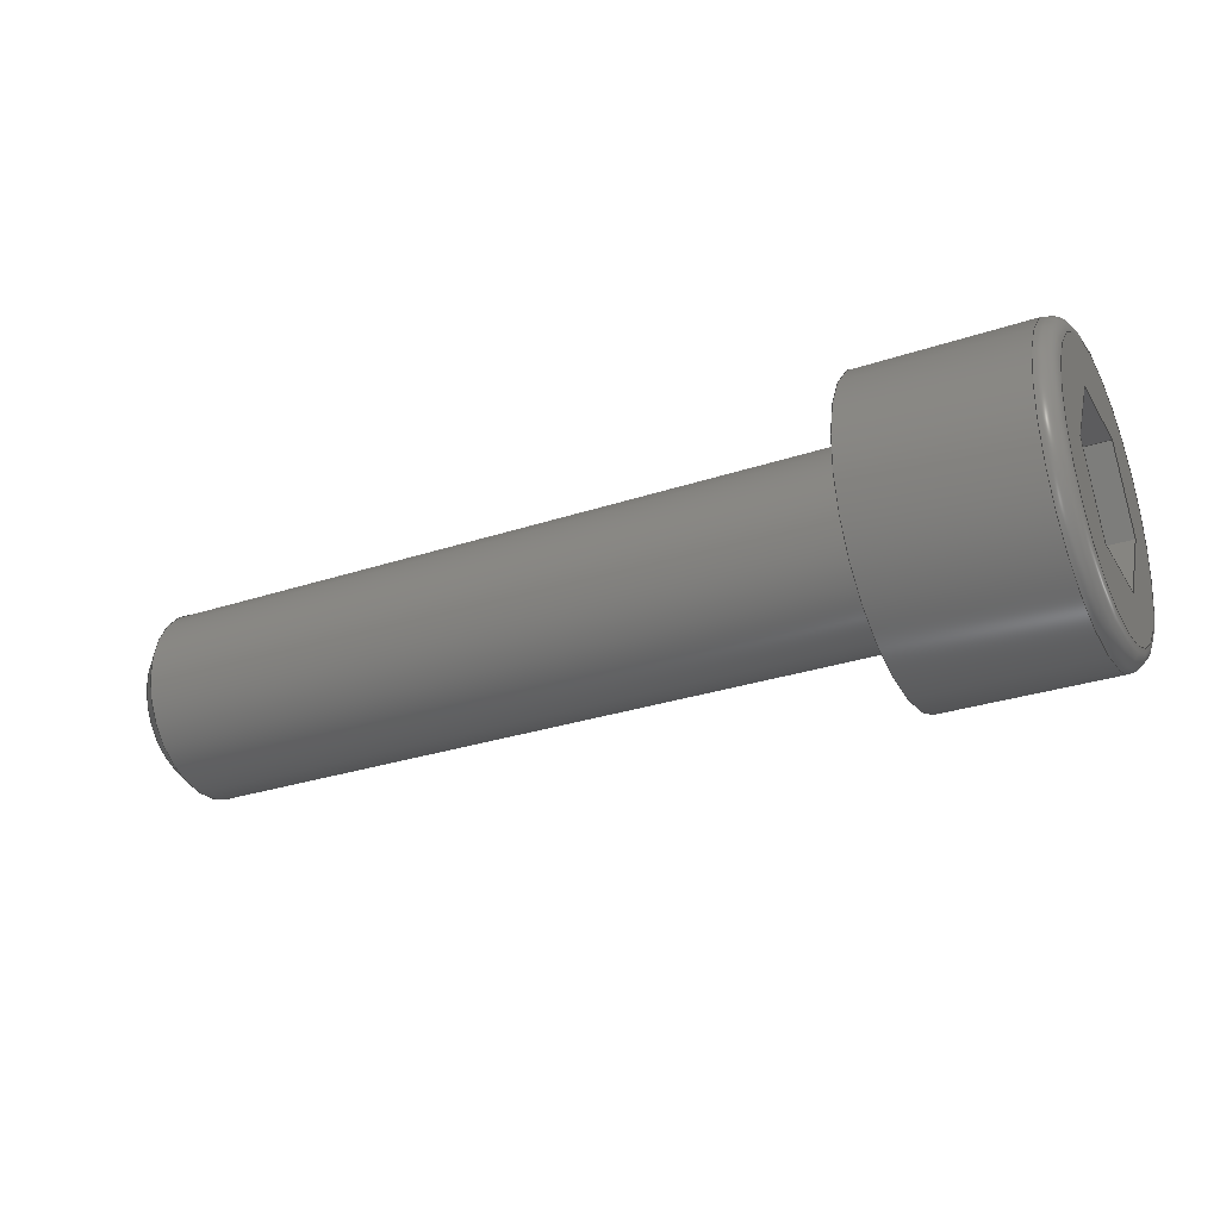
<metadata>
{"format":"step","ext":"stp","renderer":"f3d","projection":"perspective","resolution":1024,"background":"white","views":[{"elev":-29.4,"azim":-153.8,"up":"+Y"}]}
</metadata>
<code>
ISO-10303-21;
DATA;
#1=MECHANICAL_DESIGN_GEOMETRIC_PRESENTATION_REPRESENTATION('',(#4),#386);
#2=SHAPE_REPRESENTATION_RELATIONSHIP('SRR','None',#396,#3);
#3=ADVANCED_BREP_SHAPE_REPRESENTATION('',(#5),#385);
#4=STYLED_ITEM('',(#405),#5);
#5=MANIFOLD_SOLID_BREP('Solid1',#211);
#6=(
BOUNDED_CURVE()
B_SPLINE_CURVE(2,(#349,#350,#351),.UNSPECIFIED.,.F.,.F.)
B_SPLINE_CURVE_WITH_KNOTS((3,3),(0,0.2315),.UNSPECIFIED.)
CURVE()
GEOMETRIC_REPRESENTATION_ITEM()
RATIONAL_B_SPLINE_CURVE((1,1.155,1))
REPRESENTATION_ITEM('')
);
#7=(
BOUNDED_CURVE()
B_SPLINE_CURVE(2,(#356,#357,#358),.UNSPECIFIED.,.F.,.F.)
B_SPLINE_CURVE_WITH_KNOTS((3,3),(0,0.2315),.UNSPECIFIED.)
CURVE()
GEOMETRIC_REPRESENTATION_ITEM()
RATIONAL_B_SPLINE_CURVE((1,1.155,1))
REPRESENTATION_ITEM('')
);
#8=(
BOUNDED_CURVE()
B_SPLINE_CURVE(2,(#362,#363,#364),.UNSPECIFIED.,.F.,.F.)
B_SPLINE_CURVE_WITH_KNOTS((3,3),(0,0.2315),.UNSPECIFIED.)
CURVE()
GEOMETRIC_REPRESENTATION_ITEM()
RATIONAL_B_SPLINE_CURVE((1,1.155,1))
REPRESENTATION_ITEM('')
);
#9=(
BOUNDED_CURVE()
B_SPLINE_CURVE(2,(#368,#369,#370),.UNSPECIFIED.,.F.,.F.)
B_SPLINE_CURVE_WITH_KNOTS((3,3),(0,0.2315),.UNSPECIFIED.)
CURVE()
GEOMETRIC_REPRESENTATION_ITEM()
RATIONAL_B_SPLINE_CURVE((1,1.155,1))
REPRESENTATION_ITEM('')
);
#10=(
BOUNDED_CURVE()
B_SPLINE_CURVE(2,(#374,#375,#376),.UNSPECIFIED.,.F.,.F.)
B_SPLINE_CURVE_WITH_KNOTS((3,3),(0,0.2315),.UNSPECIFIED.)
CURVE()
GEOMETRIC_REPRESENTATION_ITEM()
RATIONAL_B_SPLINE_CURVE((1,1.155,1))
REPRESENTATION_ITEM('')
);
#11=(
BOUNDED_CURVE()
B_SPLINE_CURVE(2,(#379,#380,#381),.UNSPECIFIED.,.F.,.F.)
B_SPLINE_CURVE_WITH_KNOTS((3,3),(0,0.2315),.UNSPECIFIED.)
CURVE()
GEOMETRIC_REPRESENTATION_ITEM()
RATIONAL_B_SPLINE_CURVE((1,1.155,1))
REPRESENTATION_ITEM('')
);
#12=LINE('',#335,#24);
#13=LINE('',#337,#25);
#14=LINE('',#339,#26);
#15=LINE('',#341,#27);
#16=LINE('',#343,#28);
#17=LINE('',#344,#29);
#18=LINE('',#352,#30);
#19=LINE('',#353,#31);
#20=LINE('',#359,#32);
#21=LINE('',#365,#33);
#22=LINE('',#371,#34);
#23=LINE('',#377,#35);
#24=VECTOR('',#283,0.3937);
#25=VECTOR('',#284,0.3937);
#26=VECTOR('',#285,0.3937);
#27=VECTOR('',#286,0.3937);
#28=VECTOR('',#287,0.3937);
#29=VECTOR('',#288,0.3937);
#30=VECTOR('',#293,0.3937);
#31=VECTOR('',#294,0.3937);
#32=VECTOR('',#297,0.3937);
#33=VECTOR('',#300,0.3937);
#34=VECTOR('',#303,0.3937);
#35=VECTOR('',#306,0.3937);
#36=CONICAL_SURFACE('',#238,0.0857,0.7854);
#37=CONICAL_SURFACE('',#252,0.04503,1.047);
#38=PLANE('',#236);
#39=PLANE('',#240);
#40=PLANE('',#244);
#41=PLANE('',#246);
#42=PLANE('',#247);
#43=PLANE('',#248);
#44=PLANE('',#249);
#45=PLANE('',#250);
#46=PLANE('',#251);
#47=CYLINDRICAL_SURFACE('',#234,0.095);
#48=CYLINDRICAL_SURFACE('',#245,0.156);
#49=FACE_BOUND('',#72,.T.);
#50=FACE_BOUND('',#74,.T.);
#51=FACE_BOUND('',#76,.T.);
#52=FACE_BOUND('',#78,.T.);
#53=FACE_BOUND('',#81,.T.);
#54=FACE_BOUND('',#83,.T.);
#55=FACE_BOUND('',#85,.T.);
#56=FACE_OUTER_BOUND('',#71,.T.);
#57=FACE_OUTER_BOUND('',#73,.T.);
#58=FACE_OUTER_BOUND('',#75,.T.);
#59=FACE_OUTER_BOUND('',#77,.T.);
#60=FACE_OUTER_BOUND('',#79,.T.);
#61=FACE_OUTER_BOUND('',#80,.T.);
#62=FACE_OUTER_BOUND('',#82,.T.);
#63=FACE_OUTER_BOUND('',#84,.T.);
#64=FACE_OUTER_BOUND('',#86,.T.);
#65=FACE_OUTER_BOUND('',#87,.T.);
#66=FACE_OUTER_BOUND('',#88,.T.);
#67=FACE_OUTER_BOUND('',#89,.T.);
#68=FACE_OUTER_BOUND('',#90,.T.);
#69=FACE_OUTER_BOUND('',#91,.T.);
#70=FACE_OUTER_BOUND('',#92,.T.);
#71=EDGE_LOOP('',(#144));
#72=EDGE_LOOP('',(#145));
#73=EDGE_LOOP('',(#146));
#74=EDGE_LOOP('',(#147));
#75=EDGE_LOOP('',(#148));
#76=EDGE_LOOP('',(#149));
#77=EDGE_LOOP('',(#150));
#78=EDGE_LOOP('',(#151));
#79=EDGE_LOOP('',(#152));
#80=EDGE_LOOP('',(#153));
#81=EDGE_LOOP('',(#154));
#82=EDGE_LOOP('',(#155));
#83=EDGE_LOOP('',(#156,#157,#158,#159,#160,#161));
#84=EDGE_LOOP('',(#162));
#85=EDGE_LOOP('',(#163));
#86=EDGE_LOOP('',(#164,#165,#166,#167));
#87=EDGE_LOOP('',(#168,#169,#170,#171));
#88=EDGE_LOOP('',(#172,#173,#174,#175));
#89=EDGE_LOOP('',(#176,#177,#178,#179));
#90=EDGE_LOOP('',(#180,#181,#182,#183));
#91=EDGE_LOOP('',(#184,#185,#186,#187));
#92=EDGE_LOOP('',(#188,#189,#190,#191,#192,#193));
#93=CIRCLE('',#232,0.101);
#94=CIRCLE('',#233,0.095);
#95=CIRCLE('',#235,0.095);
#96=CIRCLE('',#237,0.156);
#97=CIRCLE('',#239,0.0764);
#98=CIRCLE('',#242,0.138);
#99=CIRCLE('',#243,0.156);
#100=VERTEX_POINT('',#313);
#101=VERTEX_POINT('',#315);
#102=VERTEX_POINT('',#318);
#103=VERTEX_POINT('',#321);
#104=VERTEX_POINT('',#324);
#105=VERTEX_POINT('',#328);
#106=VERTEX_POINT('',#330);
#107=VERTEX_POINT('',#333);
#108=VERTEX_POINT('',#334);
#109=VERTEX_POINT('',#336);
#110=VERTEX_POINT('',#338);
#111=VERTEX_POINT('',#340);
#112=VERTEX_POINT('',#342);
#113=VERTEX_POINT('',#347);
#114=VERTEX_POINT('',#348);
#115=VERTEX_POINT('',#355);
#116=VERTEX_POINT('',#361);
#117=VERTEX_POINT('',#367);
#118=VERTEX_POINT('',#373);
#119=EDGE_CURVE('',#100,#100,#93,.T.);
#120=EDGE_CURVE('',#101,#101,#94,.T.);
#121=EDGE_CURVE('',#102,#102,#95,.T.);
#122=EDGE_CURVE('',#103,#103,#96,.T.);
#123=EDGE_CURVE('',#104,#104,#97,.T.);
#124=EDGE_CURVE('',#105,#105,#98,.T.);
#125=EDGE_CURVE('',#106,#106,#99,.T.);
#126=EDGE_CURVE('',#107,#108,#12,.T.);
#127=EDGE_CURVE('',#108,#109,#13,.T.);
#128=EDGE_CURVE('',#109,#110,#14,.T.);
#129=EDGE_CURVE('',#110,#111,#15,.T.);
#130=EDGE_CURVE('',#111,#112,#16,.T.);
#131=EDGE_CURVE('',#112,#107,#17,.T.);
#132=EDGE_CURVE('',#113,#114,#6,.T.);
#133=EDGE_CURVE('',#113,#112,#18,.T.);
#134=EDGE_CURVE('',#114,#111,#19,.T.);
#135=EDGE_CURVE('',#115,#113,#7,.T.);
#136=EDGE_CURVE('',#115,#107,#20,.T.);
#137=EDGE_CURVE('',#116,#115,#8,.T.);
#138=EDGE_CURVE('',#116,#108,#21,.T.);
#139=EDGE_CURVE('',#117,#116,#9,.T.);
#140=EDGE_CURVE('',#109,#117,#22,.T.);
#141=EDGE_CURVE('',#114,#118,#10,.T.);
#142=EDGE_CURVE('',#118,#110,#23,.T.);
#143=EDGE_CURVE('',#118,#117,#11,.T.);
#144=ORIENTED_EDGE('',*,*,#119,.T.);
#145=ORIENTED_EDGE('',*,*,#120,.T.);
#146=ORIENTED_EDGE('',*,*,#121,.F.);
#147=ORIENTED_EDGE('',*,*,#120,.F.);
#148=ORIENTED_EDGE('',*,*,#122,.T.);
#149=ORIENTED_EDGE('',*,*,#119,.F.);
#150=ORIENTED_EDGE('',*,*,#121,.T.);
#151=ORIENTED_EDGE('',*,*,#123,.T.);
#152=ORIENTED_EDGE('',*,*,#123,.F.);
#153=ORIENTED_EDGE('',*,*,#124,.T.);
#154=ORIENTED_EDGE('',*,*,#125,.T.);
#155=ORIENTED_EDGE('',*,*,#124,.F.);
#156=ORIENTED_EDGE('',*,*,#126,.T.);
#157=ORIENTED_EDGE('',*,*,#127,.T.);
#158=ORIENTED_EDGE('',*,*,#128,.T.);
#159=ORIENTED_EDGE('',*,*,#129,.T.);
#160=ORIENTED_EDGE('',*,*,#130,.T.);
#161=ORIENTED_EDGE('',*,*,#131,.T.);
#162=ORIENTED_EDGE('',*,*,#122,.F.);
#163=ORIENTED_EDGE('',*,*,#125,.F.);
#164=ORIENTED_EDGE('',*,*,#132,.F.);
#165=ORIENTED_EDGE('',*,*,#133,.T.);
#166=ORIENTED_EDGE('',*,*,#130,.F.);
#167=ORIENTED_EDGE('',*,*,#134,.F.);
#168=ORIENTED_EDGE('',*,*,#135,.F.);
#169=ORIENTED_EDGE('',*,*,#136,.T.);
#170=ORIENTED_EDGE('',*,*,#131,.F.);
#171=ORIENTED_EDGE('',*,*,#133,.F.);
#172=ORIENTED_EDGE('',*,*,#137,.F.);
#173=ORIENTED_EDGE('',*,*,#138,.T.);
#174=ORIENTED_EDGE('',*,*,#126,.F.);
#175=ORIENTED_EDGE('',*,*,#136,.F.);
#176=ORIENTED_EDGE('',*,*,#139,.F.);
#177=ORIENTED_EDGE('',*,*,#140,.F.);
#178=ORIENTED_EDGE('',*,*,#127,.F.);
#179=ORIENTED_EDGE('',*,*,#138,.F.);
#180=ORIENTED_EDGE('',*,*,#141,.F.);
#181=ORIENTED_EDGE('',*,*,#134,.T.);
#182=ORIENTED_EDGE('',*,*,#129,.F.);
#183=ORIENTED_EDGE('',*,*,#142,.F.);
#184=ORIENTED_EDGE('',*,*,#143,.F.);
#185=ORIENTED_EDGE('',*,*,#142,.T.);
#186=ORIENTED_EDGE('',*,*,#128,.F.);
#187=ORIENTED_EDGE('',*,*,#140,.T.);
#188=ORIENTED_EDGE('',*,*,#139,.T.);
#189=ORIENTED_EDGE('',*,*,#137,.T.);
#190=ORIENTED_EDGE('',*,*,#135,.T.);
#191=ORIENTED_EDGE('',*,*,#132,.T.);
#192=ORIENTED_EDGE('',*,*,#141,.T.);
#193=ORIENTED_EDGE('',*,*,#143,.T.);
#194=TOROIDAL_SURFACE('',#231,0.101,0.006);
#195=TOROIDAL_SURFACE('',#241,0.138,0.018);
#196=ADVANCED_FACE('',(#56,#49),#194,.F.);
#197=ADVANCED_FACE('',(#57,#50),#47,.T.);
#198=ADVANCED_FACE('',(#58,#51),#38,.T.);
#199=ADVANCED_FACE('',(#59,#52),#36,.T.);
#200=ADVANCED_FACE('',(#60),#39,.T.);
#201=ADVANCED_FACE('',(#61,#53),#195,.T.);
#202=ADVANCED_FACE('',(#62,#54),#40,.T.);
#203=ADVANCED_FACE('',(#63,#55),#48,.T.);
#204=ADVANCED_FACE('',(#64),#41,.F.);
#205=ADVANCED_FACE('',(#65),#42,.F.);
#206=ADVANCED_FACE('',(#66),#43,.F.);
#207=ADVANCED_FACE('',(#67),#44,.F.);
#208=ADVANCED_FACE('',(#68),#45,.F.);
#209=ADVANCED_FACE('',(#69),#46,.F.);
#210=ADVANCED_FACE('',(#70),#37,.F.);
#211=CLOSED_SHELL('',(#196,#197,#198,#199,#200,#201,#202,#203,#204,#205,
#206,#207,#208,#209,#210));
#212=DERIVED_UNIT_ELEMENT(#214,0);
#213=DERIVED_UNIT_ELEMENT(#390,0);
#214=(
MASS_UNIT()
NAMED_UNIT(*)
SI_UNIT($,.GRAM.)
);
#215=DERIVED_UNIT((#212,#213));
#216=MEASURE_REPRESENTATION_ITEM('density measure',
POSITIVE_RATIO_MEASURE(7.85),#215);
#217=PROPERTY_DEFINITION_REPRESENTATION(#222,#219);
#218=PROPERTY_DEFINITION_REPRESENTATION(#223,#220);
#219=REPRESENTATION('material name',(#221),#385);
#220=REPRESENTATION('density',(#216),#385);
#221=DESCRIPTIVE_REPRESENTATION_ITEM('Steel, Mild','Steel, Mild');
#222=PROPERTY_DEFINITION('material property','material name',#398);
#223=PROPERTY_DEFINITION('material property','density of part',#398);
#224=DATE_TIME_ROLE('creation_date');
#225=APPLIED_DATE_AND_TIME_ASSIGNMENT(#226,#224,(#398));
#226=DATE_AND_TIME(#227,#228);
#227=CALENDAR_DATE(2017,14,12);
#228=LOCAL_TIME(8,0,0,#229);
#229=COORDINATED_UNIVERSAL_TIME_OFFSET(0,0,.BEHIND.);
#230=AXIS2_PLACEMENT_3D('placement',#311,#253,#254);
#231=AXIS2_PLACEMENT_3D('',#312,#255,#256);
#232=AXIS2_PLACEMENT_3D('',#314,#257,#258);
#233=AXIS2_PLACEMENT_3D('',#316,#259,#260);
#234=AXIS2_PLACEMENT_3D('',#317,#261,#262);
#235=AXIS2_PLACEMENT_3D('',#319,#263,#264);
#236=AXIS2_PLACEMENT_3D('',#320,#265,#266);
#237=AXIS2_PLACEMENT_3D('',#322,#267,#268);
#238=AXIS2_PLACEMENT_3D('',#323,#269,#270);
#239=AXIS2_PLACEMENT_3D('',#325,#271,#272);
#240=AXIS2_PLACEMENT_3D('',#326,#273,#274);
#241=AXIS2_PLACEMENT_3D('',#327,#275,#276);
#242=AXIS2_PLACEMENT_3D('',#329,#277,#278);
#243=AXIS2_PLACEMENT_3D('',#331,#279,#280);
#244=AXIS2_PLACEMENT_3D('',#332,#281,#282);
#245=AXIS2_PLACEMENT_3D('',#345,#289,#290);
#246=AXIS2_PLACEMENT_3D('',#346,#291,#292);
#247=AXIS2_PLACEMENT_3D('',#354,#295,#296);
#248=AXIS2_PLACEMENT_3D('',#360,#298,#299);
#249=AXIS2_PLACEMENT_3D('',#366,#301,#302);
#250=AXIS2_PLACEMENT_3D('',#372,#304,#305);
#251=AXIS2_PLACEMENT_3D('',#378,#307,#308);
#252=AXIS2_PLACEMENT_3D('',#382,#309,#310);
#253=DIRECTION('axis',(0,0,1));
#254=DIRECTION('refdir',(1,0,0));
#255=DIRECTION('center_axis',(1,5.944e-18,0));
#256=DIRECTION('ref_axis',(0,0,-1));
#257=DIRECTION('center_axis',(1,5.944e-18,0));
#258=DIRECTION('ref_axis',(5.944e-18,-1,1.225e-16));
#259=DIRECTION('center_axis',(-1,-5.944e-18,0));
#260=DIRECTION('ref_axis',(7.189e-18,-1,1.225e-16));
#261=DIRECTION('center_axis',(1,5.944e-18,0));
#262=DIRECTION('ref_axis',(0,1,0));
#263=DIRECTION('center_axis',(1,5.944e-18,0));
#264=DIRECTION('ref_axis',(0,-1,0));
#265=DIRECTION('center_axis',(1,5.944e-18,0));
#266=DIRECTION('ref_axis',(0,0,-1));
#267=DIRECTION('center_axis',(1,5.944e-18,0));
#268=DIRECTION('ref_axis',(0,1,0));
#269=DIRECTION('center_axis',(-1,-5.944e-18,0));
#270=DIRECTION('ref_axis',(2.649e-18,-1,0));
#271=DIRECTION('center_axis',(-1,-5.944e-18,0));
#272=DIRECTION('ref_axis',(5.944e-18,-1,0));
#273=DIRECTION('center_axis',(1,5.944e-18,0));
#274=DIRECTION('ref_axis',(0,0,-1));
#275=DIRECTION('center_axis',(1,5.944e-18,0));
#276=DIRECTION('ref_axis',(0,0,-1));
#277=DIRECTION('center_axis',(1,5.944e-18,0));
#278=DIRECTION('ref_axis',(5.944e-18,-1,1.225e-16));
#279=DIRECTION('center_axis',(-1,-5.944e-18,0));
#280=DIRECTION('ref_axis',(0,-1,1.225e-16));
#281=DIRECTION('center_axis',(-1,-5.944e-18,0));
#282=DIRECTION('ref_axis',(0,0,1));
#283=DIRECTION('',(-5.769e-33,9.706e-16,1));
#284=DIRECTION('',(5.147e-18,-0.866,0.5));
#285=DIRECTION('',(5.147e-18,-0.866,-0.5));
#286=DIRECTION('',(7.211e-34,-1.213e-16,-1));
#287=DIRECTION('',(-5.147e-18,0.866,-0.5));
#288=DIRECTION('',(-5.147e-18,0.866,0.5));
#289=DIRECTION('center_axis',(1,5.944e-18,0));
#290=DIRECTION('ref_axis',(0,1,0));
#291=DIRECTION('center_axis',(2.972e-18,-0.5,-0.866));
#292=DIRECTION('ref_axis',(-1,0,-3.432e-18));
#293=DIRECTION('',(-1,-5.944e-18,0));
#294=DIRECTION('',(-1,-5.944e-18,0));
#295=DIRECTION('center_axis',(-2.972e-18,0.5,-0.866));
#296=DIRECTION('ref_axis',(-1,0,3.432e-18));
#297=DIRECTION('',(-1,-5.944e-18,0));
#298=DIRECTION('center_axis',(-5.944e-18,1,-9.706e-16));
#299=DIRECTION('ref_axis',(0,9.706e-16,1));
#300=DIRECTION('',(-1,-5.944e-18,0));
#301=DIRECTION('center_axis',(-2.972e-18,0.5,0.866));
#302=DIRECTION('ref_axis',(1,0,3.432e-18));
#303=DIRECTION('',(1,5.944e-18,0));
#304=DIRECTION('center_axis',(5.944e-18,-1,1.213e-16));
#305=DIRECTION('ref_axis',(0,-1.213e-16,-1));
#306=DIRECTION('',(-1,-5.944e-18,0));
#307=DIRECTION('center_axis',(2.972e-18,-0.5,0.866));
#308=DIRECTION('ref_axis',(1,0,-3.432e-18));
#309=DIRECTION('center_axis',(-1,-5.944e-18,0));
#310=DIRECTION('ref_axis',(0,1,0));
#311=CARTESIAN_POINT('',(0,0,0));
#312=CARTESIAN_POINT('Origin',(0.006,-4.422e-18,
0));
#313=CARTESIAN_POINT('',(8.75e-17,0.101,0));
#314=CARTESIAN_POINT('Origin',(8.81e-17,-4.458e-18,
0));
#315=CARTESIAN_POINT('',(0.006,0.095,-2.327e-17));
#316=CARTESIAN_POINT('Origin',(0.006,-4.422e-18,
0));
#317=CARTESIAN_POINT('Origin',(0.3984,-2.09e-18,0));
#318=CARTESIAN_POINT('',(0.7314,0.095,1.163e-17));
#319=CARTESIAN_POINT('Origin',(0.7314,-1.106e-19,0));
#320=CARTESIAN_POINT('Origin',(8.742e-17,0.1255,0));
#321=CARTESIAN_POINT('',(8.742e-17,0.156,0));
#322=CARTESIAN_POINT('Origin',(8.742e-17,-4.458e-18,
0));
#323=CARTESIAN_POINT('Origin',(0.7407,-5.528e-20,0));
#324=CARTESIAN_POINT('',(0.75,0.0764,-9.356e-18));
#325=CARTESIAN_POINT('Origin',(0.75,1.896e-35,0));
#326=CARTESIAN_POINT('Origin',(0.75,0.0475,0));
#327=CARTESIAN_POINT('Origin',(-0.172,-5.48e-18,0));
#328=CARTESIAN_POINT('',(-0.19,0.138,0));
#329=CARTESIAN_POINT('Origin',(-0.19,-5.587e-18,0));
#330=CARTESIAN_POINT('',(-0.172,0.156,-3.821e-17));
#331=CARTESIAN_POINT('Origin',(-0.172,-5.48e-18,0));
#332=CARTESIAN_POINT('Origin',(-0.19,0.123,0));
#333=CARTESIAN_POINT('',(-0.19,0.078,-0.04503));
#334=CARTESIAN_POINT('',(-0.19,0.078,0.04503));
#335=CARTESIAN_POINT('',(-0.19,0.078,0.02252));
#336=CARTESIAN_POINT('',(-0.19,5.443e-18,0.09007));
#337=CARTESIAN_POINT('',(-0.19,0.0195,0.07881));
#338=CARTESIAN_POINT('',(-0.19,-0.078,0.04503));
#339=CARTESIAN_POINT('',(-0.19,-0.0585,0.05629));
#340=CARTESIAN_POINT('',(-0.19,-0.078,-0.04503));
#341=CARTESIAN_POINT('',(-0.19,-0.078,-0.02252));
#342=CARTESIAN_POINT('',(-0.19,-1.645e-17,-0.09007));
#343=CARTESIAN_POINT('',(-0.19,-0.0195,-0.07881));
#344=CARTESIAN_POINT('',(-0.19,0.0585,-0.05629));
#345=CARTESIAN_POINT('Origin',(-0.095,-5.022e-18,
0));
#346=CARTESIAN_POINT('Origin',(-0.19,-1.645e-17,-0.09007));
#347=CARTESIAN_POINT('',(-0.1,-2.132e-17,-0.09007));
#348=CARTESIAN_POINT('',(-0.1,-0.078,-0.04503));
#349=CARTESIAN_POINT('Ctrl Pts',(-0.1,-4.378e-16,
-0.09007));
#350=CARTESIAN_POINT('Ctrl Pts',(-0.087,-0.039,-0.06755));
#351=CARTESIAN_POINT('Ctrl Pts',(-0.1,-0.078,
-0.04503));
#352=CARTESIAN_POINT('',(-0.145,-5.464e-18,-0.09007));
#353=CARTESIAN_POINT('',(-0.145,-0.078,-0.04503));
#354=CARTESIAN_POINT('Origin',(-0.19,0.078,-0.04503));
#355=CARTESIAN_POINT('',(-0.1,0.078,-0.04503));
#356=CARTESIAN_POINT('Ctrl Pts',(-0.1,0.078,
-0.04503));
#357=CARTESIAN_POINT('Ctrl Pts',(-0.087,0.039,-0.06755));
#358=CARTESIAN_POINT('Ctrl Pts',(-0.1,3.872e-16,
-0.09007));
#359=CARTESIAN_POINT('',(-0.145,0.078,-0.04503));
#360=CARTESIAN_POINT('Origin',(-0.19,0.078,0.04503));
#361=CARTESIAN_POINT('',(-0.1,0.078,0.04503));
#362=CARTESIAN_POINT('Ctrl Pts',(-0.1,0.078,0.04503));
#363=CARTESIAN_POINT('Ctrl Pts',(-0.087,0.078,-7.649e-17));
#364=CARTESIAN_POINT('Ctrl Pts',(-0.1,0.078,-0.04503));
#365=CARTESIAN_POINT('',(-0.145,0.078,0.04503));
#366=CARTESIAN_POINT('Origin',(-0.19,-1.129e-18,0.09007));
#367=CARTESIAN_POINT('',(-0.1,5.349e-19,0.09007));
#368=CARTESIAN_POINT('Ctrl Pts',(-0.1,3.872e-16,
0.09007));
#369=CARTESIAN_POINT('Ctrl Pts',(-0.087,0.039,0.06755));
#370=CARTESIAN_POINT('Ctrl Pts',(-0.1,0.078,
0.04503));
#371=CARTESIAN_POINT('',(-0.145,1.639e-17,0.09007));
#372=CARTESIAN_POINT('Origin',(-0.19,-0.078,-0.04503));
#373=CARTESIAN_POINT('',(-0.1,-0.078,0.04503));
#374=CARTESIAN_POINT('Ctrl Pts',(-0.1,-0.078,-0.04503));
#375=CARTESIAN_POINT('Ctrl Pts',(-0.087,-0.078,5.464e-18));
#376=CARTESIAN_POINT('Ctrl Pts',(-0.1,-0.078,0.04503));
#377=CARTESIAN_POINT('',(-0.145,-0.078,0.04503));
#378=CARTESIAN_POINT('Origin',(-0.19,-0.078,0.04503));
#379=CARTESIAN_POINT('Ctrl Pts',(-0.1,-0.078,
0.04503));
#380=CARTESIAN_POINT('Ctrl Pts',(-0.087,-0.039,0.06755));
#381=CARTESIAN_POINT('Ctrl Pts',(-0.1,-4.269e-16,
0.09007));
#382=CARTESIAN_POINT('Origin',(-0.074,-4.898e-18,0));
#383=UNCERTAINTY_MEASURE_WITH_UNIT(LENGTH_MEASURE(0.0003937),
#388,'DISTANCE_ACCURACY_VALUE',
'Maximum model space distance between geometric entities at asserted c
onnectivities');
#384=UNCERTAINTY_MEASURE_WITH_UNIT(LENGTH_MEASURE(0.0003937),
#388,'DISTANCE_ACCURACY_VALUE',
'Maximum model space distance between geometric entities at asserted c
onnectivities');
#385=(
GEOMETRIC_REPRESENTATION_CONTEXT(3)
GLOBAL_UNCERTAINTY_ASSIGNED_CONTEXT((#383))
GLOBAL_UNIT_ASSIGNED_CONTEXT((#388,#393,#392))
REPRESENTATION_CONTEXT('','3D')
);
#386=(
GEOMETRIC_REPRESENTATION_CONTEXT(3)
GLOBAL_UNCERTAINTY_ASSIGNED_CONTEXT((#384))
GLOBAL_UNIT_ASSIGNED_CONTEXT((#388,#393,#392))
REPRESENTATION_CONTEXT('','3D')
);
#387=DIMENSIONAL_EXPONENTS(1,0,0,0,0,0,0);
#388=(
CONVERSION_BASED_UNIT('inch',#391)
LENGTH_UNIT()
NAMED_UNIT(#387)
);
#389=(
LENGTH_UNIT()
NAMED_UNIT(*)
SI_UNIT(.MILLI.,.METRE.)
);
#390=(
LENGTH_UNIT()
NAMED_UNIT(*)
SI_UNIT(.CENTI.,.METRE.)
);
#391=LENGTH_MEASURE_WITH_UNIT(LENGTH_MEASURE(25.4),#389);
#392=(
NAMED_UNIT(*)
SI_UNIT($,.STERADIAN.)
SOLID_ANGLE_UNIT()
);
#393=(
NAMED_UNIT(*)
PLANE_ANGLE_UNIT()
SI_UNIT($,.RADIAN.)
);
#394=SHAPE_DEFINITION_REPRESENTATION(#395,#396);
#395=PRODUCT_DEFINITION_SHAPE('',$,#398);
#396=SHAPE_REPRESENTATION('',(#230),#385);
#397=PRODUCT_DEFINITION_CONTEXT('part definition',#402,'design');
#398=PRODUCT_DEFINITION('am-1047','am-1047',#399,#397);
#399=PRODUCT_DEFINITION_FORMATION('',$,#404);
#400=PRODUCT_RELATED_PRODUCT_CATEGORY('am-1047','am-1047',(#404));
#401=APPLICATION_PROTOCOL_DEFINITION('international standard',
'automotive_design',2009,#402);
#402=APPLICATION_CONTEXT(
'Core Data for Automotive Mechanical Design Process');
#403=PRODUCT_CONTEXT('part definition',#402,'mechanical');
#404=PRODUCT('am-1047','am-1047','Hexagon Socket Head Cap Screw',(#403));
#405=PRESENTATION_STYLE_ASSIGNMENT((#406));
#406=SURFACE_STYLE_USAGE(.BOTH.,#407);
#407=SURFACE_SIDE_STYLE('',(#408));
#408=SURFACE_STYLE_FILL_AREA(#409);
#409=FILL_AREA_STYLE('',(#410));
#410=FILL_AREA_STYLE_COLOUR('',#411);
#411=COLOUR_RGB('',0.8784,0.8745,0.8588);
ENDSEC;
END-ISO-10303-21;

</code>
